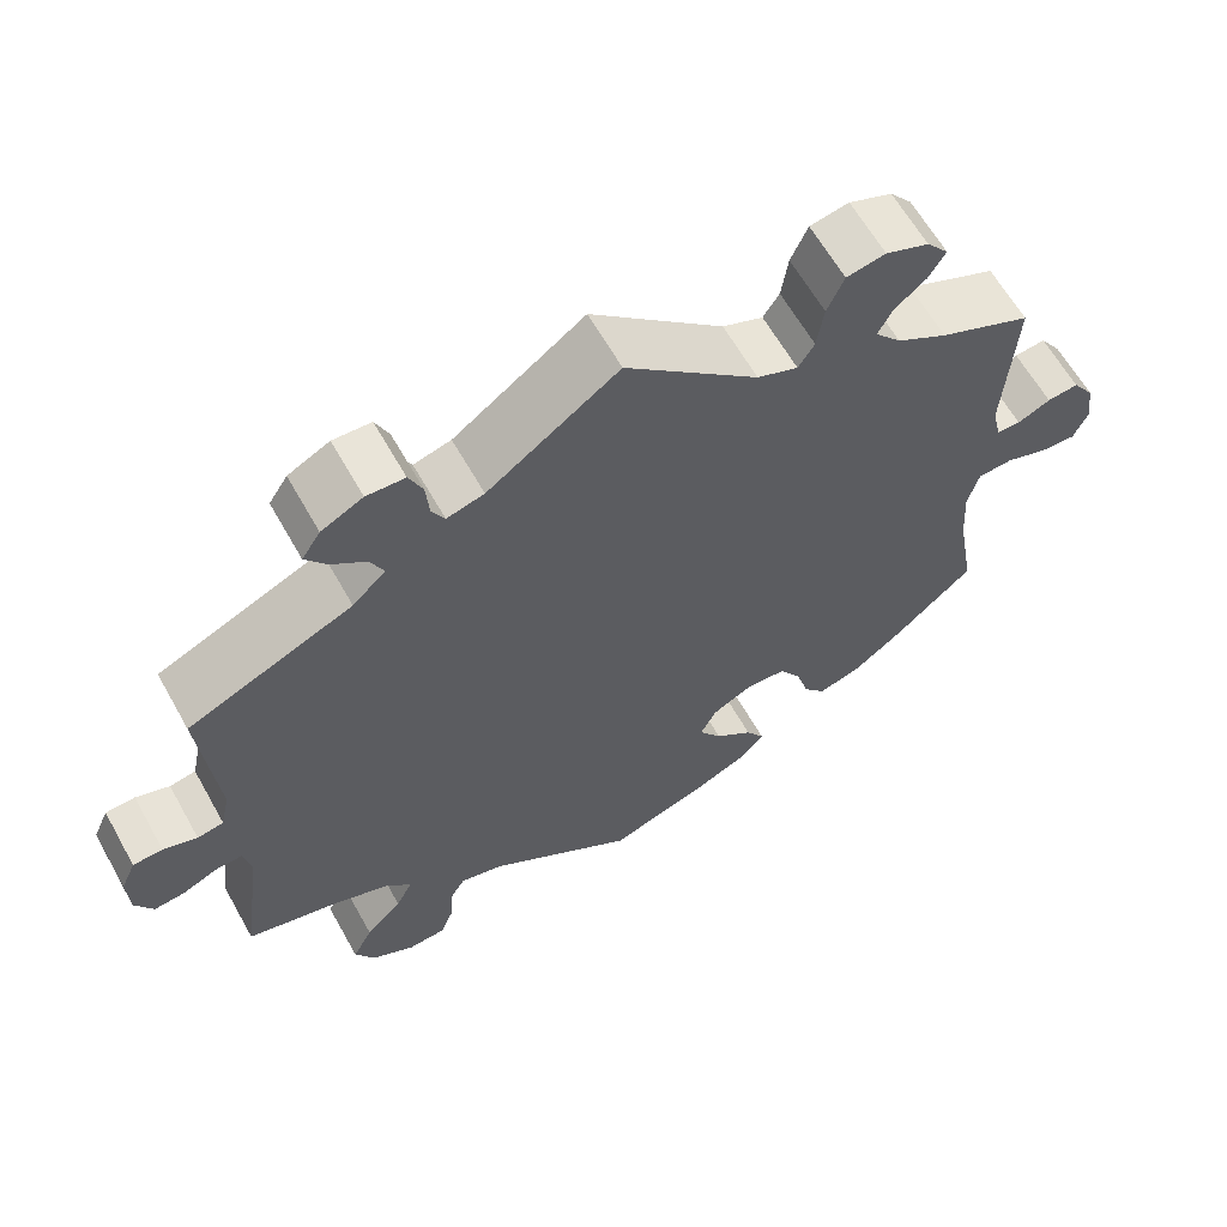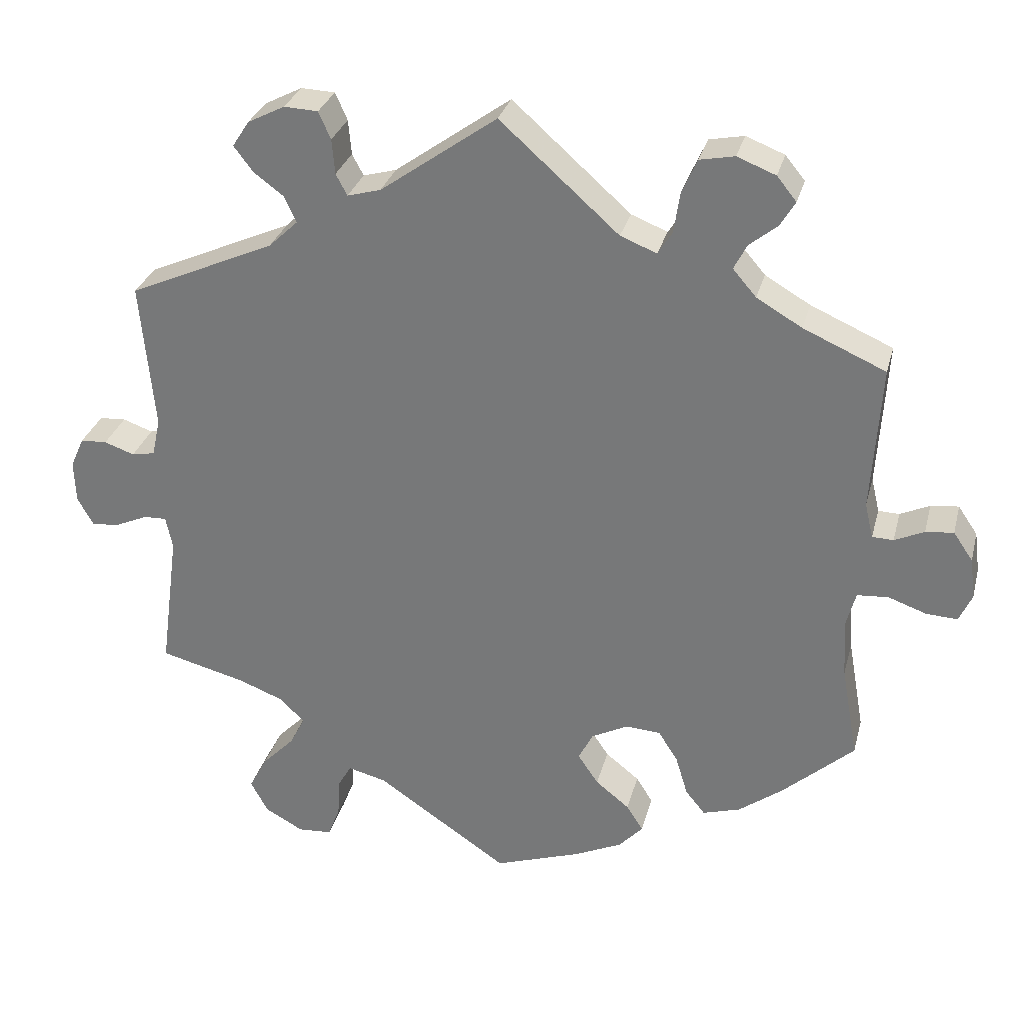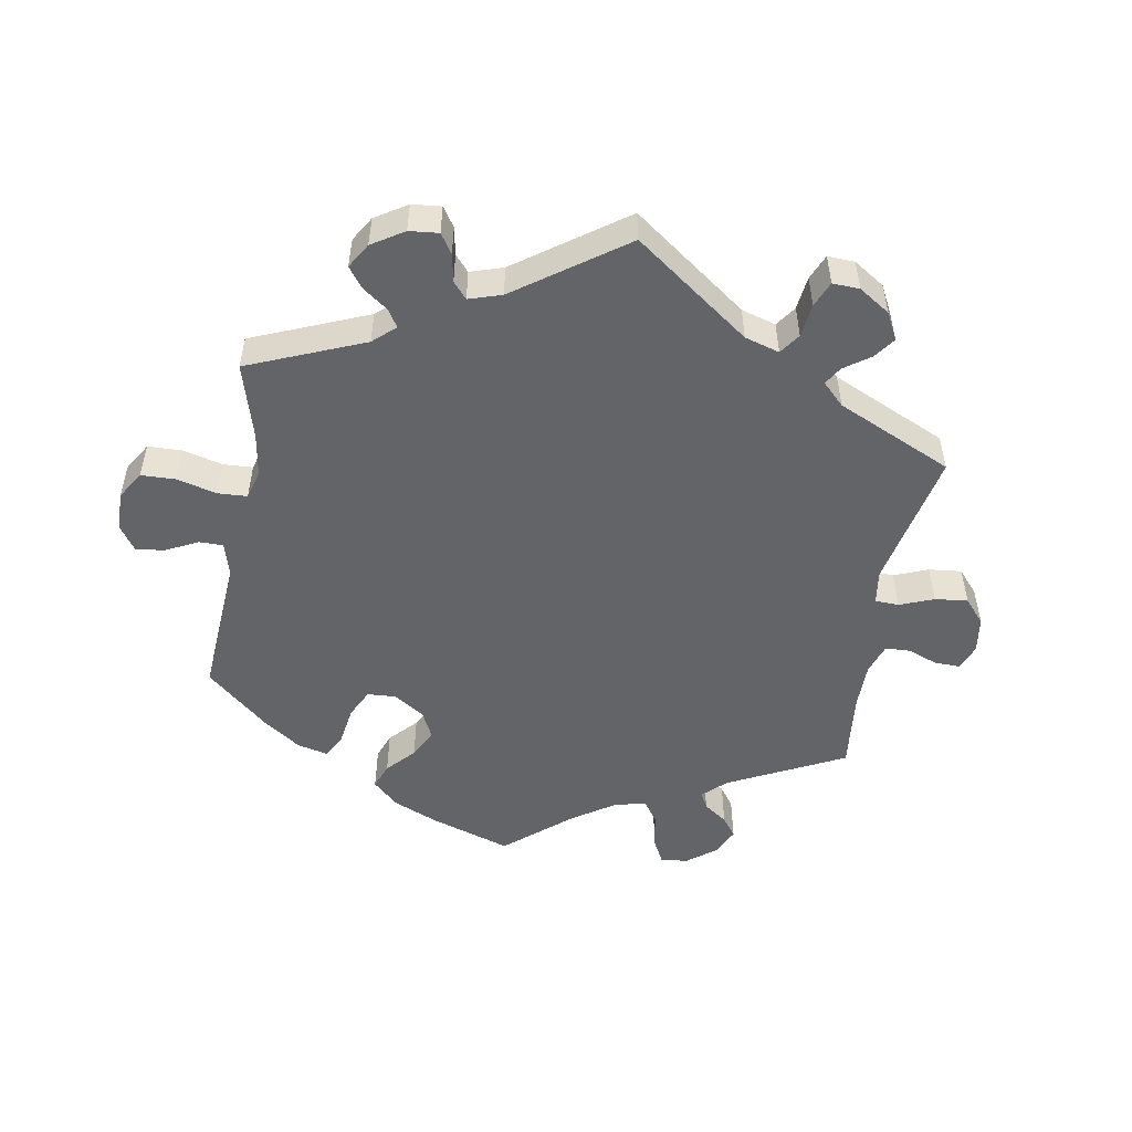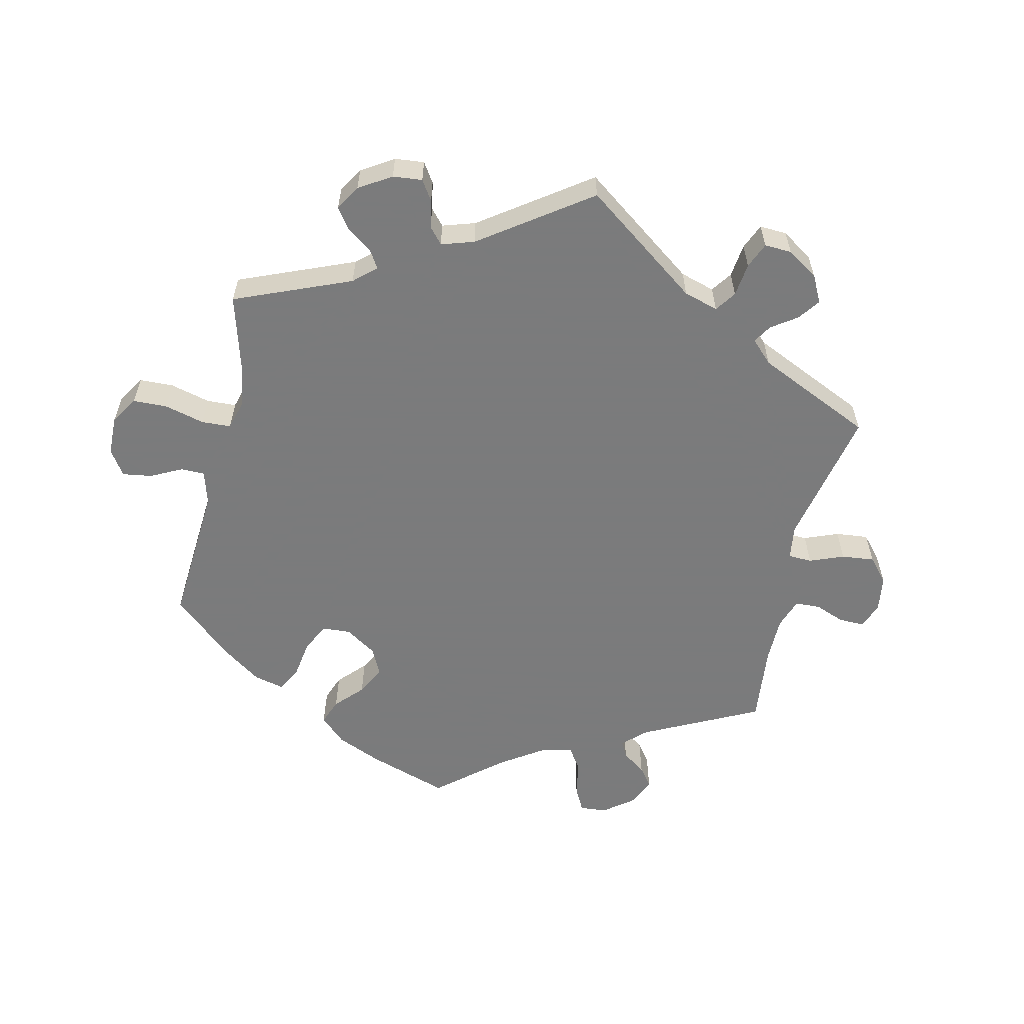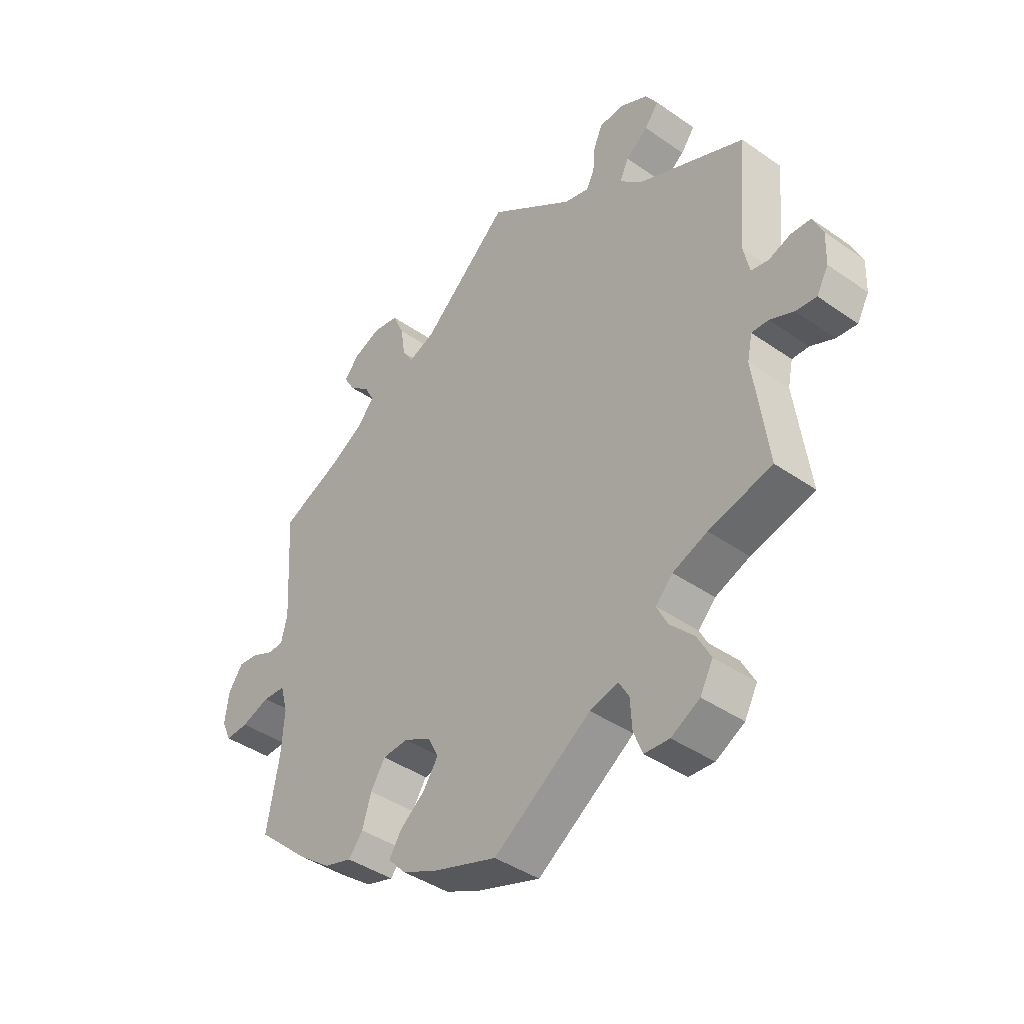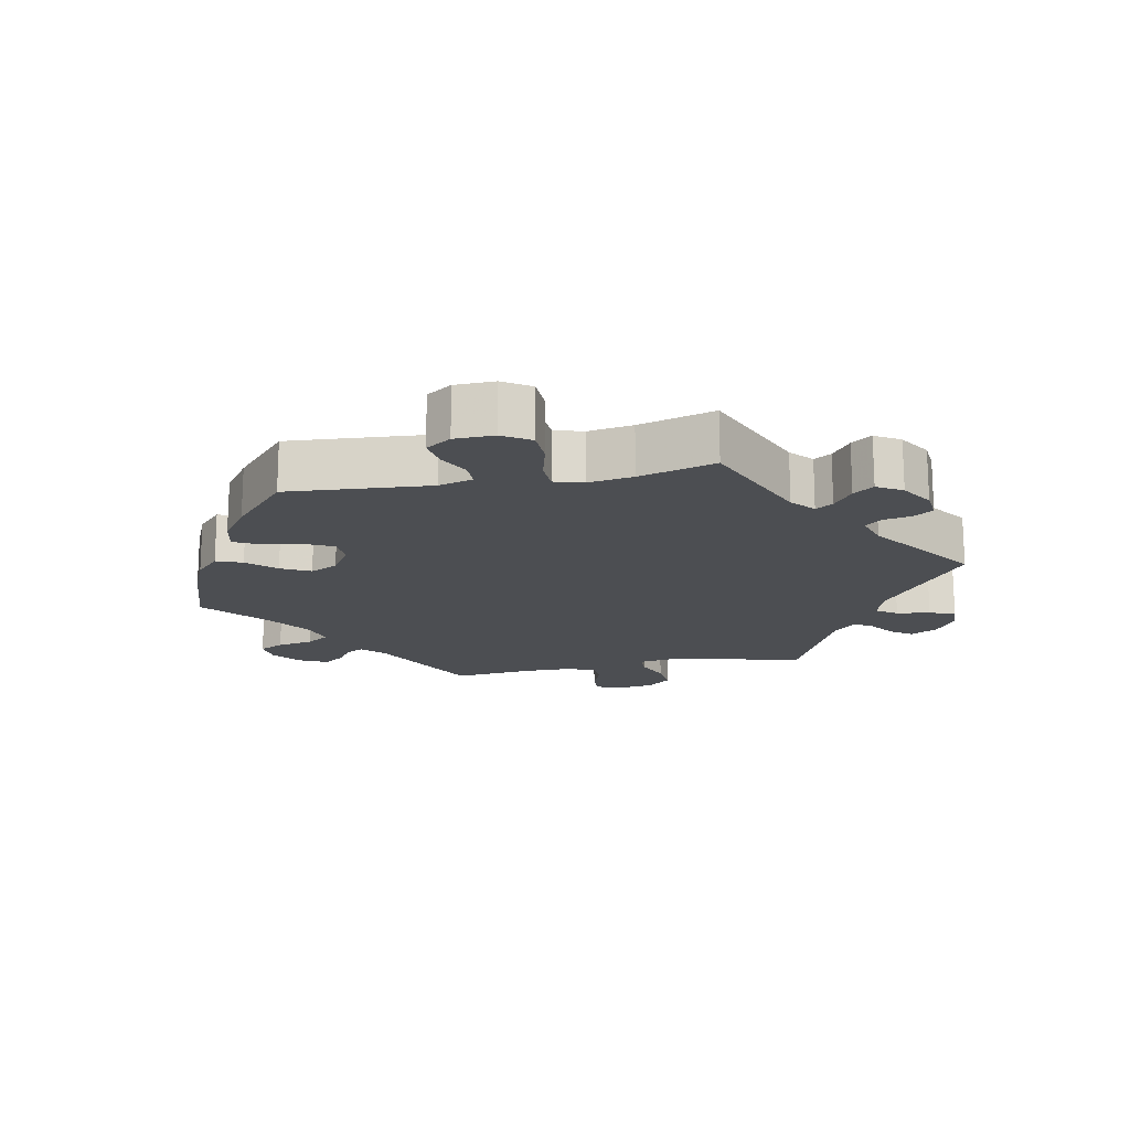
<metadata>
{"format":"obj","ext":"obj","renderer":"f3d","projection":"perspective","resolution":1024,"background":"white","views":[{"elev":62.6,"azim":-29.3,"up":"+Z"},{"elev":29.9,"azim":14.1,"up":"+Z"},{"elev":-51.1,"azim":-69.8,"up":"+Y"},{"elev":-58.4,"azim":-72.9,"up":"+Y"},{"elev":-41.4,"azim":-130.2,"up":"+Z"},{"elev":-16.9,"azim":-138.8,"up":"+Y"}]}
</metadata>
<code>
v -0.476 0.07 -0.104
v -0.485 0.07 -0.061
v -0.515 0.07 -0.062
v -0.558 0.07 -0.081
v -0.595 0.07 -0.085
v -0.616 0.07 -0.047
v -0.618 0.07 0.009
v -0.6 0.07 0.049
v -0.565 0.07 0.051
v -0.525 0.07 0.037
v -0.494 0.07 0.043
v -0.483 0.07 0.093
v -0.501 0.07 0.289
v -0.307 0.07 0.375
v -0.268 0.07 0.412
v -0.284 0.07 0.446
v -0.324 0.07 0.476
v -0.349 0.07 0.509
v -0.327 0.07 0.543
v -0.278 0.07 0.568
v -0.233 0.07 0.566
v -0.217 0.07 0.53
v -0.213 0.07 0.484
v -0.198 0.07 0.456
v -0.154 0.07 0.468
v 0 0.07 0.578
v 0.157 0.07 0.438
v 0.205 0.07 0.419
v 0.224 0.07 0.449
v 0.232 0.07 0.503
v 0.252 0.07 0.548
v 0.298 0.07 0.557
v 0.349 0.07 0.537
v 0.375 0.07 0.505
v 0.355 0.07 0.472
v 0.318 0.07 0.442
v 0.301 0.07 0.409
v 0.332 0.07 0.373
v 0.392 0.07 0.338
v 0.501 0.07 0.29
v 0.489 0.07 0.097
v 0.5 0.07 0.051
v 0.528 0.07 0.05
v 0.567 0.07 0.068
v 0.604 0.07 0.072
v 0.63 0.07 0.034
v 0.637 0.07 -0.02
v 0.62 0.07 -0.057
v 0.579 0.07 -0.055
v 0.528 0.07 -0.037
v 0.487 0.07 -0.04
v 0.474 0.07 -0.088
v 0.479 0.07 -0.164
v 0.501 0.07 -0.288
v 0.407 0.07 -0.372
v 0.348 0.07 -0.416
v 0.298 0.07 -0.431
v 0.272 0.07 -0.399
v 0.256 0.07 -0.346
v 0.23 0.07 -0.305
v 0.184 0.07 -0.302
v 0.135 0.07 -0.327
v 0.116 0.07 -0.365
v 0.143 0.07 -0.405
v 0.188 0.07 -0.441
v 0.21 0.07 -0.476
v 0.178 0.07 -0.51
v 0.115 0.07 -0.539
v 0 0.07 -0.578
v -0.175 0.07 -0.459
v -0.226 0.07 -0.446
v -0.244 0.07 -0.477
v -0.247 0.07 -0.529
v -0.263 0.07 -0.57
v -0.308 0.07 -0.573
v -0.359 0.07 -0.545
v -0.382 0.07 -0.502
v -0.358 0.07 -0.457
v -0.315 0.07 -0.413
v -0.295 0.07 -0.374
v -0.326 0.07 -0.342
v -0.388 0.07 -0.318
v -0.501 0.07 -0.289
v -0.476 0 -0.104
v -0.485 0 -0.061
v -0.515 0 -0.062
v -0.558 0 -0.081
v -0.595 0 -0.085
v -0.616 0 -0.047
v -0.618 0 0.009
v -0.6 0 0.049
v -0.565 0 0.051
v -0.525 0 0.037
v -0.494 0 0.043
v -0.483 0 0.093
v -0.501 0 0.289
v -0.307 0 0.375
v -0.268 0 0.412
v -0.284 0 0.446
v -0.324 0 0.476
v -0.349 0 0.509
v -0.327 0 0.543
v -0.278 0 0.568
v -0.233 0 0.566
v -0.217 0 0.53
v -0.213 0 0.484
v -0.198 0 0.456
v -0.154 0 0.468
v 0 0 0.578
v 0.157 0 0.438
v 0.205 0 0.419
v 0.224 0 0.449
v 0.232 0 0.503
v 0.252 0 0.548
v 0.298 0 0.557
v 0.349 0 0.537
v 0.375 0 0.505
v 0.355 0 0.472
v 0.318 0 0.442
v 0.301 0 0.409
v 0.332 0 0.373
v 0.392 0 0.338
v 0.501 0 0.29
v 0.489 0 0.097
v 0.5 0 0.051
v 0.528 0 0.05
v 0.567 0 0.068
v 0.604 0 0.072
v 0.63 0 0.034
v 0.637 0 -0.02
v 0.62 0 -0.057
v 0.579 0 -0.055
v 0.528 0 -0.037
v 0.487 0 -0.04
v 0.474 0 -0.088
v 0.479 0 -0.164
v 0.501 0 -0.288
v 0.407 0 -0.372
v 0.348 0 -0.416
v 0.298 0 -0.431
v 0.272 0 -0.399
v 0.256 0 -0.346
v 0.23 0 -0.305
v 0.184 0 -0.302
v 0.135 0 -0.327
v 0.116 0 -0.365
v 0.143 0 -0.405
v 0.188 0 -0.441
v 0.21 0 -0.476
v 0.178 0 -0.51
v 0.115 0 -0.539
v 0 0 -0.578
v -0.175 0 -0.459
v -0.226 0 -0.446
v -0.244 0 -0.477
v -0.247 0 -0.529
v -0.263 0 -0.57
v -0.308 0 -0.573
v -0.359 0 -0.545
v -0.382 0 -0.502
v -0.358 0 -0.457
v -0.315 0 -0.413
v -0.295 0 -0.374
v -0.326 0 -0.342
v -0.388 0 -0.318
v -0.501 0 -0.289
f 82 83 1
f 81 82 1 2
f 80 81 2
f 76 77 78 79
f 76 79 80
f 75 76 80
f 72 73 74 75
f 71 72 75 80
f 70 71 80 2
f 68 69 70 2
f 64 65 66 67
f 63 64 67 68
f 56 57 58 59
f 56 59 60
f 53 54 55 56
f 52 53 56 60
f 51 52 60 61
f 47 48 49 50
f 47 50 51
f 46 47 51
f 43 44 45 46
f 42 43 46 51
f 41 42 51 61
f 39 40 41 61
f 33 34 35 36
f 33 36 37
f 32 33 37
f 29 30 31 32
f 28 29 32 37
f 25 26 27
f 24 25 27 28
f 20 21 22 23
f 20 23 24
f 19 20 24
f 16 17 18 19
f 15 16 19 24
f 14 15 24 28
f 12 13 14 28
f 7 8 9 10
f 7 10 11
f 6 7 11
f 3 4 5 6
f 2 3 6 11
f 63 68 2 11
f 38 39 61 62
f 37 38 62 63
f 28 37 63
f 11 12 28 63
f 84 166 165
f 85 84 165 164
f 85 164 163
f 162 161 160 159
f 163 162 159
f 163 159 158
f 158 157 156 155
f 163 158 155 154
f 85 163 154 153
f 85 153 152 151
f 150 149 148 147
f 151 150 147 146
f 142 141 140 139
f 143 142 139
f 139 138 137 136
f 143 139 136 135
f 144 143 135 134
f 133 132 131 130
f 134 133 130
f 134 130 129
f 129 128 127 126
f 134 129 126 125
f 144 134 125 124
f 144 124 123 122
f 119 118 117 116
f 120 119 116
f 120 116 115
f 115 114 113 112
f 120 115 112 111
f 110 109 108
f 111 110 108 107
f 106 105 104 103
f 107 106 103
f 107 103 102
f 102 101 100 99
f 107 102 99 98
f 111 107 98 97
f 111 97 96 95
f 93 92 91 90
f 94 93 90
f 94 90 89
f 89 88 87 86
f 94 89 86 85
f 94 85 151 146
f 145 144 122 121
f 146 145 121 120
f 146 120 111
f 146 111 95 94
f 1 84 85 2
f 2 85 86 3
f 3 86 87 4
f 4 87 88 5
f 5 88 89 6
f 6 89 90 7
f 7 90 91 8
f 8 91 92 9
f 9 92 93 10
f 10 93 94 11
f 11 94 95 12
f 12 95 96 13
f 13 96 97 14
f 14 97 98 15
f 15 98 99 16
f 16 99 100 17
f 17 100 101 18
f 18 101 102 19
f 19 102 103 20
f 20 103 104 21
f 21 104 105 22
f 22 105 106 23
f 23 106 107 24
f 24 107 108 25
f 25 108 109 26
f 26 109 110 27
f 27 110 111 28
f 28 111 112 29
f 29 112 113 30
f 30 113 114 31
f 31 114 115 32
f 32 115 116 33
f 33 116 117 34
f 34 117 118 35
f 35 118 119 36
f 36 119 120 37
f 37 120 121 38
f 38 121 122 39
f 39 122 123 40
f 40 123 124 41
f 41 124 125 42
f 42 125 126 43
f 43 126 127 44
f 44 127 128 45
f 45 128 129 46
f 46 129 130 47
f 47 130 131 48
f 48 131 132 49
f 49 132 133 50
f 50 133 134 51
f 51 134 135 52
f 52 135 136 53
f 53 136 137 54
f 54 137 138 55
f 55 138 139 56
f 56 139 140 57
f 57 140 141 58
f 58 141 142 59
f 59 142 143 60
f 60 143 144 61
f 61 144 145 62
f 62 145 146 63
f 63 146 147 64
f 64 147 148 65
f 65 148 149 66
f 66 149 150 67
f 67 150 151 68
f 68 151 152 69
f 69 152 153 70
f 70 153 154 71
f 71 154 155 72
f 72 155 156 73
f 73 156 157 74
f 74 157 158 75
f 75 158 159 76
f 76 159 160 77
f 77 160 161 78
f 78 161 162 79
f 79 162 163 80
f 80 163 164 81
f 81 164 165 82
f 82 165 166 83
f 83 166 84 1

</code>
